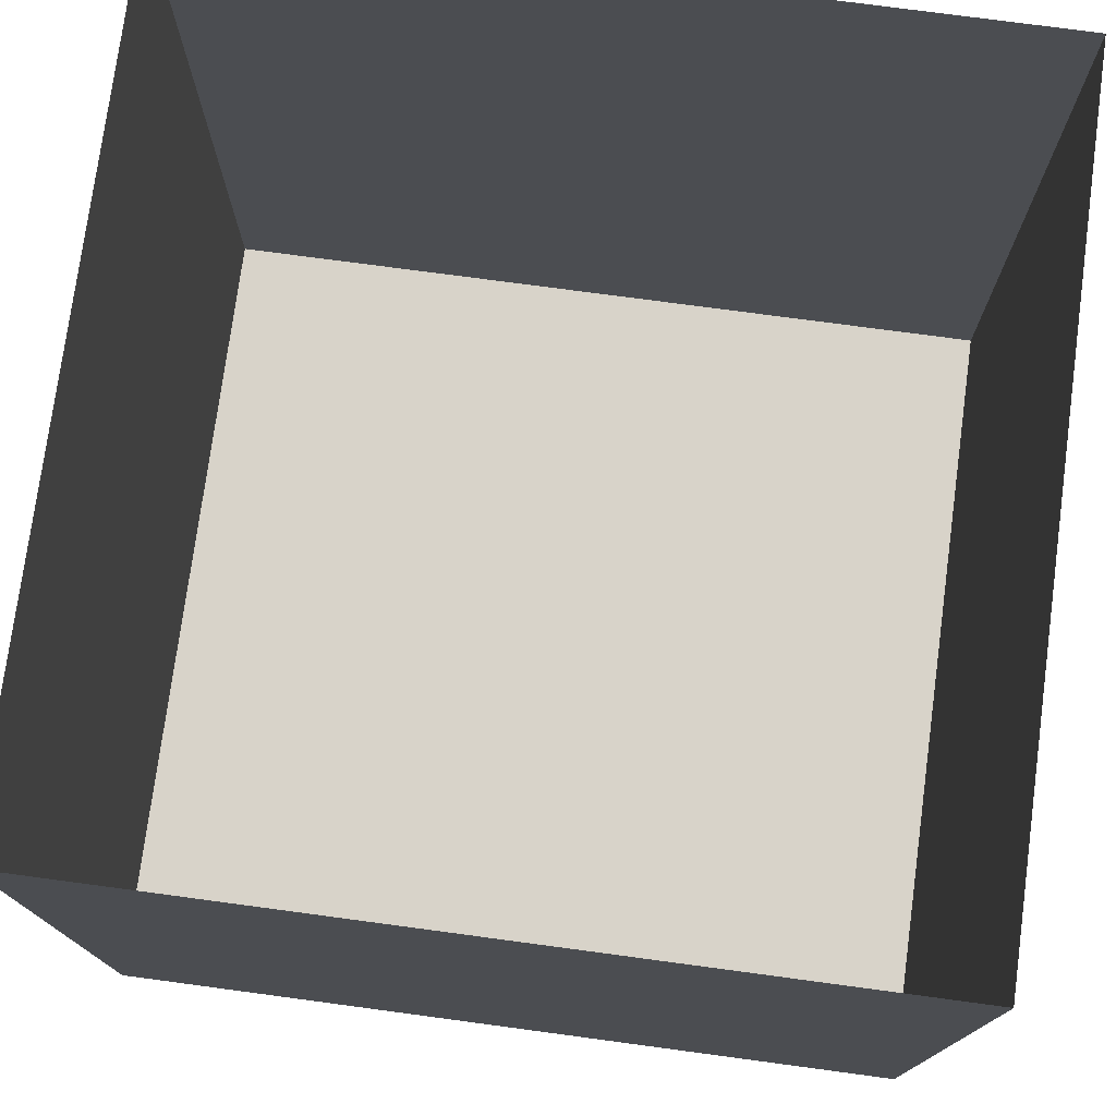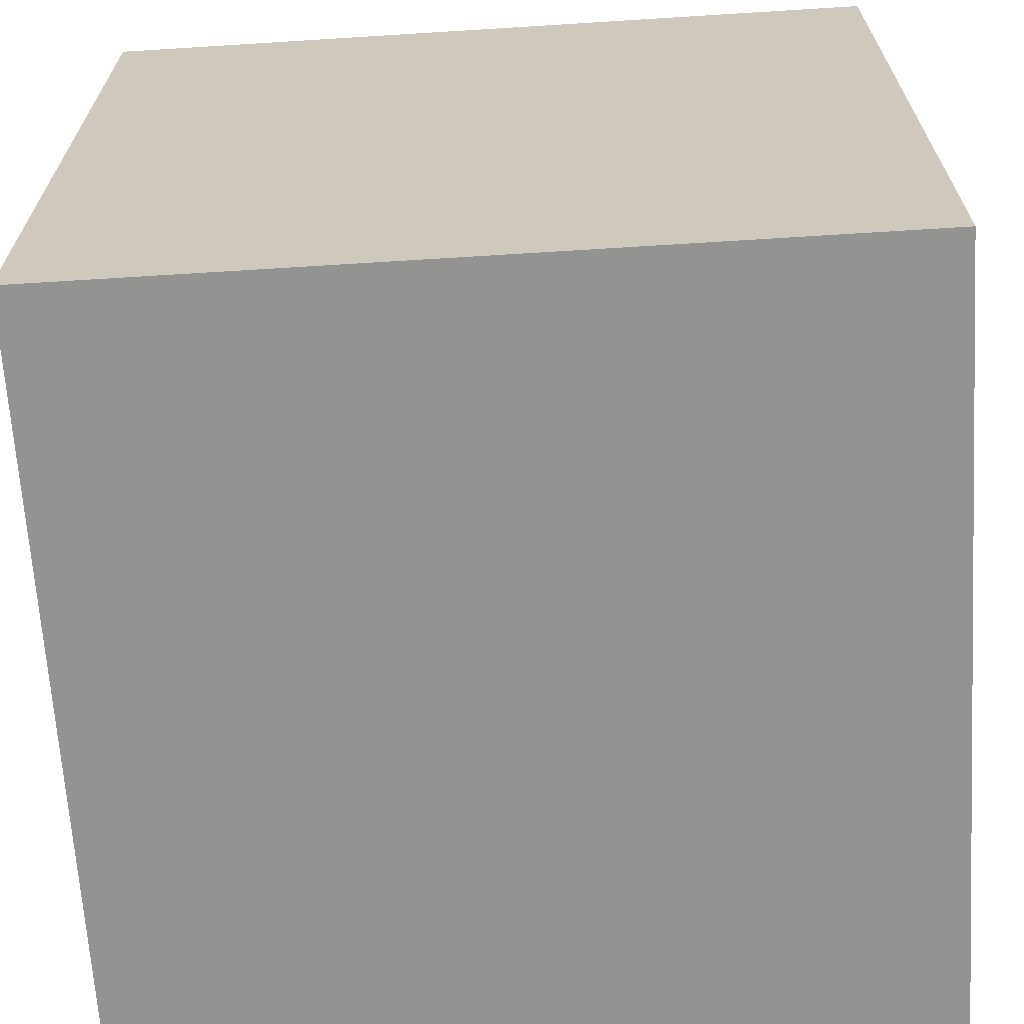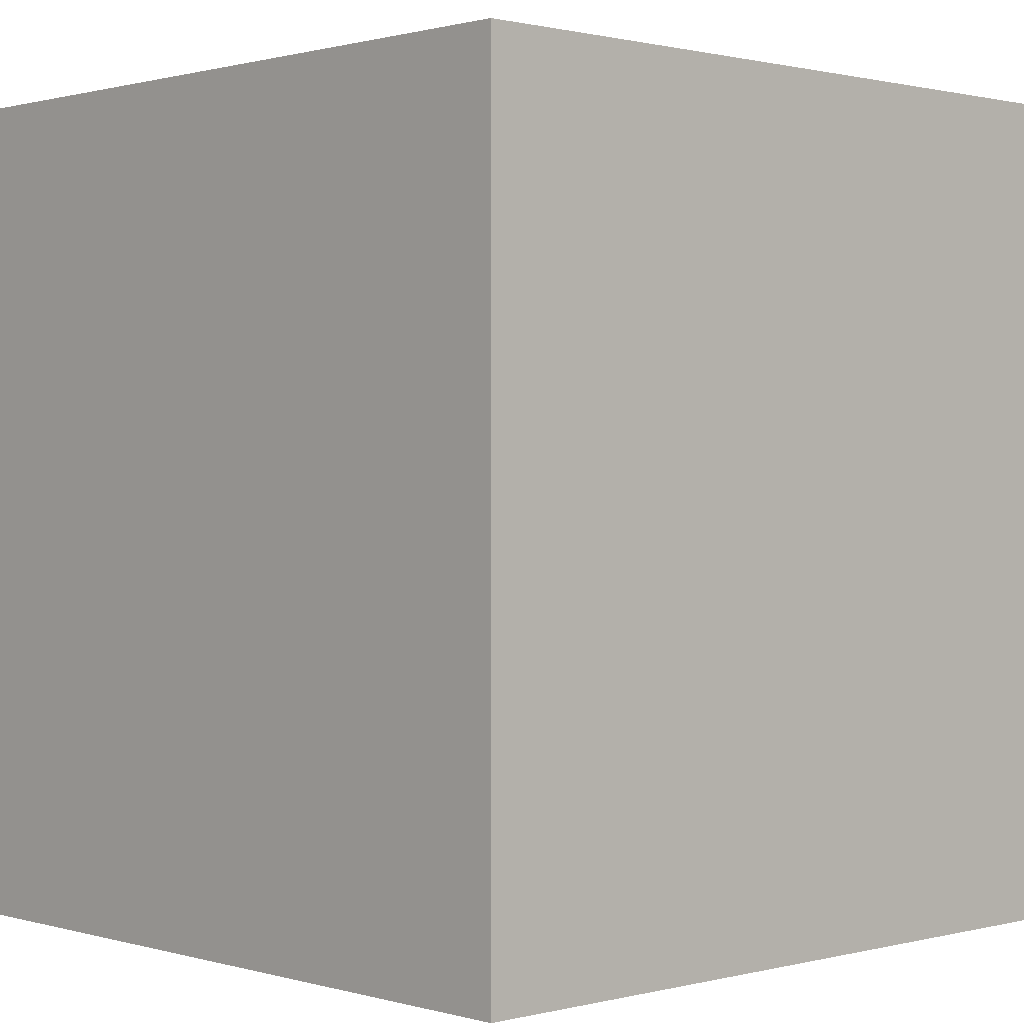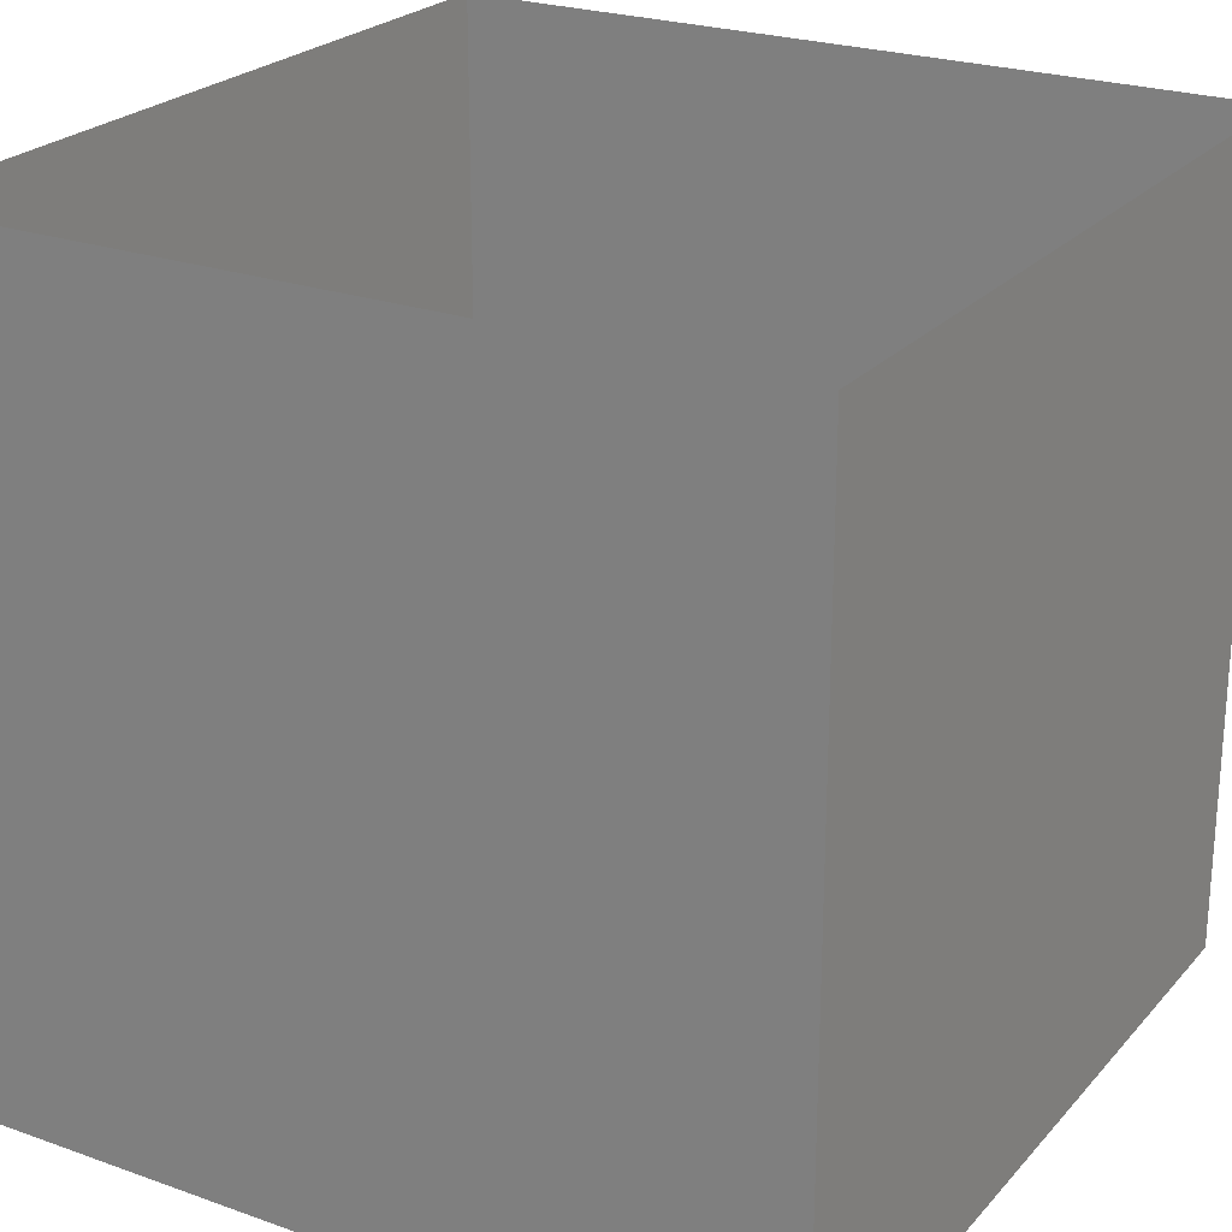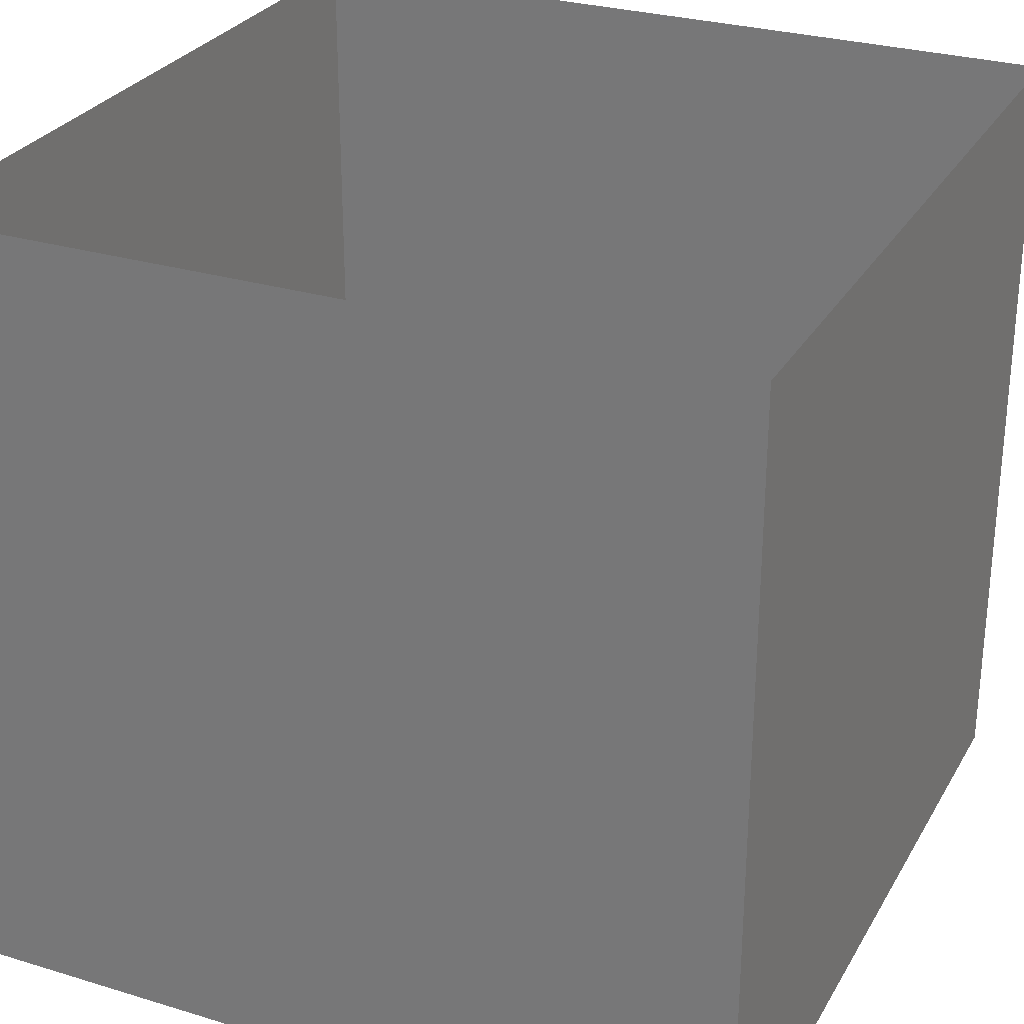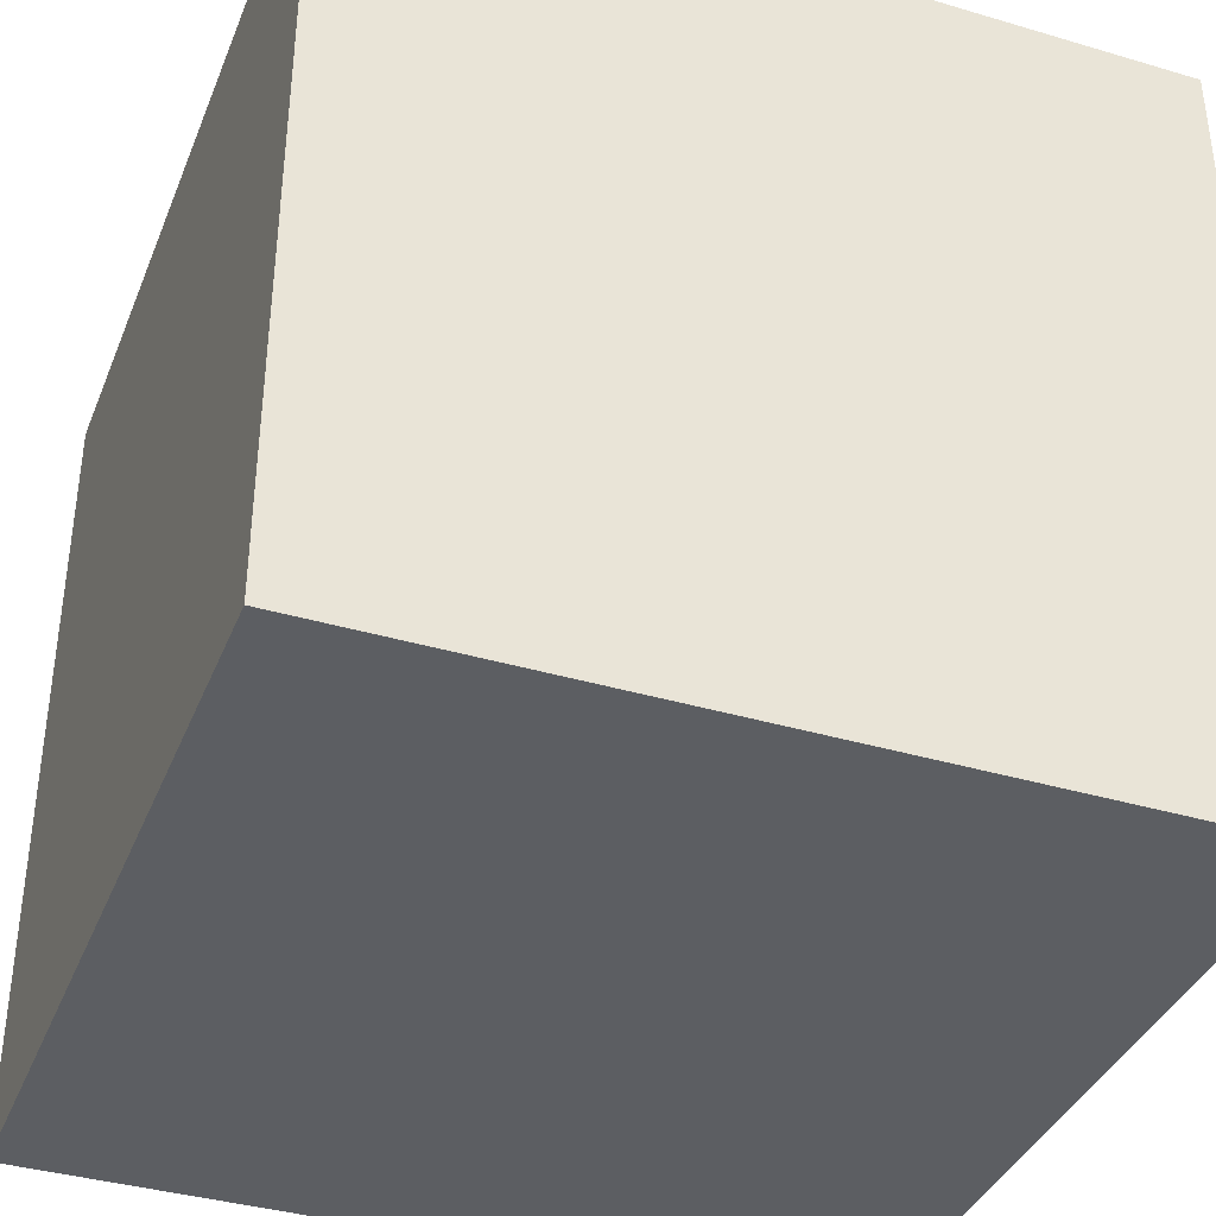
<metadata>
{"format":"obj","ext":"obj","renderer":"f3d","projection":"perspective","resolution":1024,"background":"white","views":[{"elev":76.0,"azim":97.6,"up":"+Y"},{"elev":-66.6,"azim":-86.4,"up":"+Y"},{"elev":0.8,"azim":-43.3,"up":"+Z"},{"elev":24.0,"azim":-149.4,"up":"+Y"},{"elev":28.4,"azim":-155.4,"up":"+Y"},{"elev":-38.0,"azim":-20.6,"up":"+Z"}]}
</metadata>
<code>
o Cube
v -1 -0.06432 1
v -1 -0.06432 -1
v 1 -0.06432 -1
v 1 -0.06432 1
v -1 1.936 1
v -1 1.936 -1
v 1 1.936 -1
v 1 1.936 1
f 2 3 4
f 1 5 6
f 2 6 7
f 7 8 4
f 1 4 8
f 1 2 4
f 2 1 6
f 3 2 7
f 3 7 4
f 5 1 8

</code>
